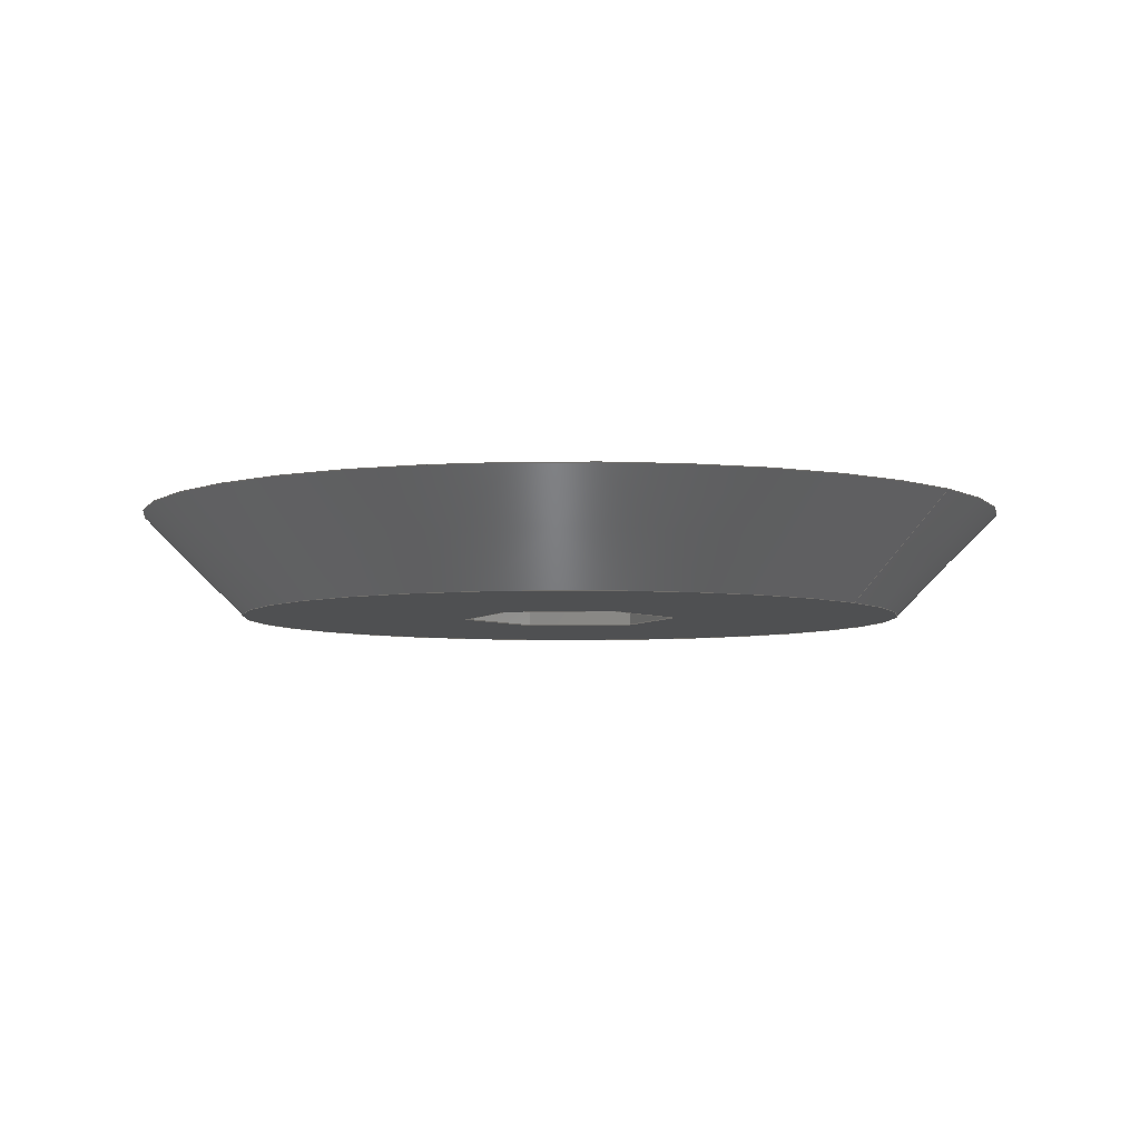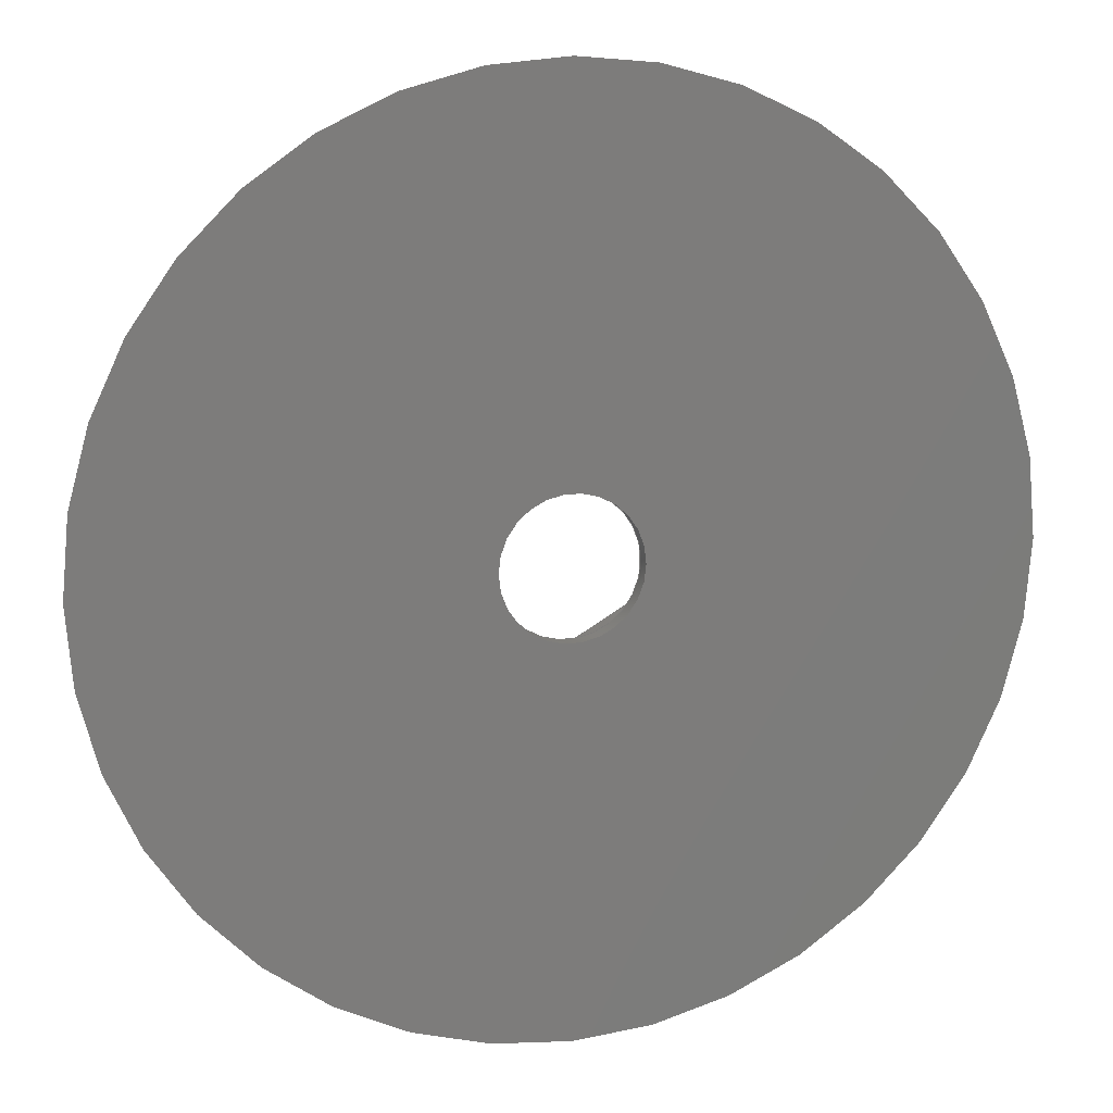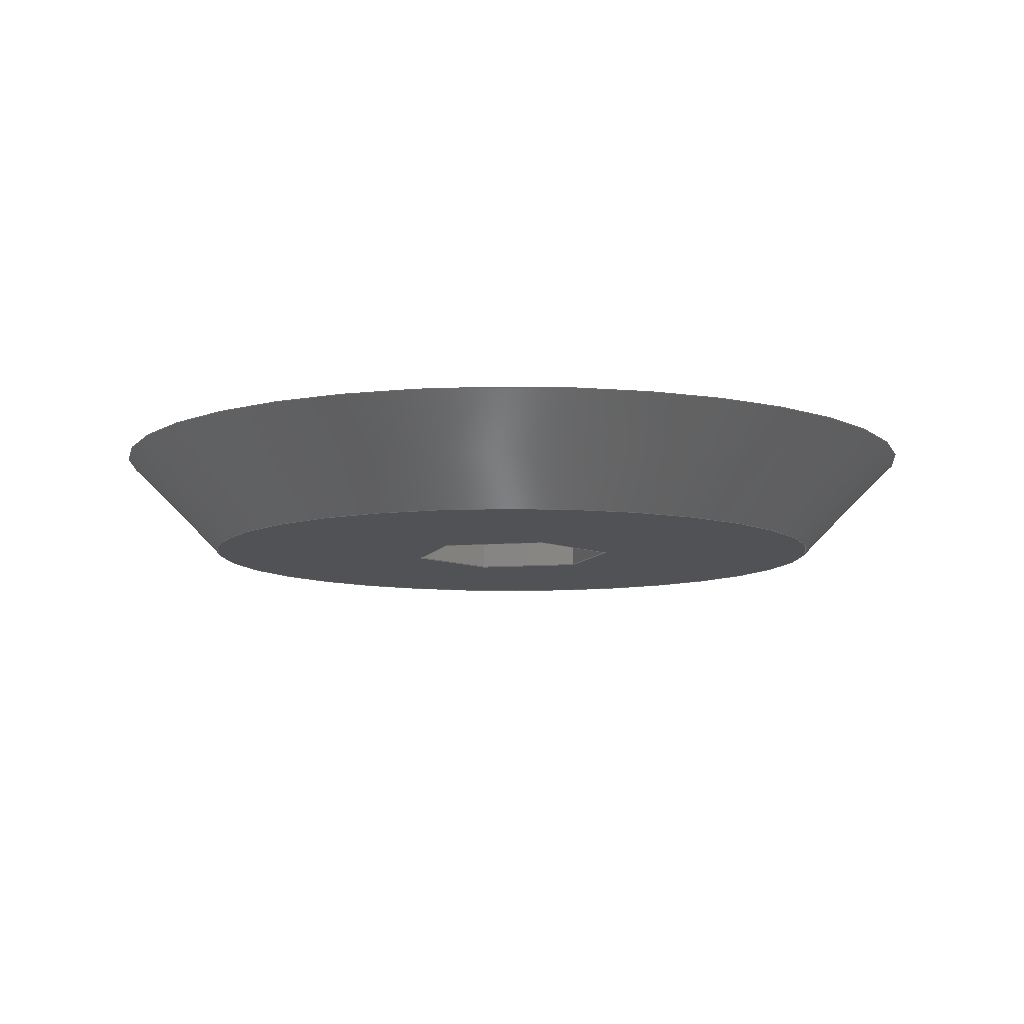
<metadata>
{"format":"step","ext":"step","renderer":"f3d","projection":"perspective","resolution":1024,"background":"white","views":[{"elev":-5.5,"azim":36.6,"up":"+Z"},{"elev":13.1,"azim":-16.5,"up":"+Y"},{"elev":-9.1,"azim":-77.9,"up":"+Z"}]}
</metadata>
<code>
ISO-10303-21;
DATA;
#1=MECHANICAL_DESIGN_GEOMETRIC_PRESENTATION_REPRESENTATION('',(#4),#324);
#2=SHAPE_REPRESENTATION_RELATIONSHIP('SRR','None',#331,#3);
#3=ADVANCED_BREP_SHAPE_REPRESENTATION('',(#5),#323);
#4=STYLED_ITEM('',(#340),#5);
#5=MANIFOLD_SOLID_BREP('Body1',#188);
#6=CONICAL_SURFACE('',#212,11.5,0.7854);
#7=CYLINDRICAL_SURFACE('',#210,2);
#8=FACE_BOUND('',#33,.T.);
#9=FACE_BOUND('',#37,.T.);
#10=FACE_BOUND('',#39,.T.);
#11=CIRCLE('',#209,2);
#12=CIRCLE('',#211,2);
#13=CIRCLE('',#213,10);
#14=CIRCLE('',#214,13);
#15=FACE_OUTER_BOUND('',#26,.T.);
#16=FACE_OUTER_BOUND('',#27,.T.);
#17=FACE_OUTER_BOUND('',#28,.T.);
#18=FACE_OUTER_BOUND('',#29,.T.);
#19=FACE_OUTER_BOUND('',#30,.T.);
#20=FACE_OUTER_BOUND('',#31,.T.);
#21=FACE_OUTER_BOUND('',#32,.T.);
#22=FACE_OUTER_BOUND('',#34,.T.);
#23=FACE_OUTER_BOUND('',#35,.T.);
#24=FACE_OUTER_BOUND('',#36,.T.);
#25=FACE_OUTER_BOUND('',#38,.T.);
#26=EDGE_LOOP('',(#120,#121,#122,#123));
#27=EDGE_LOOP('',(#124,#125,#126,#127));
#28=EDGE_LOOP('',(#128,#129,#130,#131));
#29=EDGE_LOOP('',(#132,#133,#134,#135));
#30=EDGE_LOOP('',(#136,#137,#138,#139));
#31=EDGE_LOOP('',(#140,#141,#142,#143));
#32=EDGE_LOOP('',(#144,#145,#146,#147,#148,#149));
#33=EDGE_LOOP('',(#150));
#34=EDGE_LOOP('',(#151,#152,#153,#154));
#35=EDGE_LOOP('',(#155,#156,#157,#158));
#36=EDGE_LOOP('',(#159));
#37=EDGE_LOOP('',(#160,#161,#162,#163,#164,#165));
#38=EDGE_LOOP('',(#166));
#39=EDGE_LOOP('',(#167));
#40=LINE('',#273,#60);
#41=LINE('',#275,#61);
#42=LINE('',#277,#62);
#43=LINE('',#278,#63);
#44=LINE('',#281,#64);
#45=LINE('',#283,#65);
#46=LINE('',#284,#66);
#47=LINE('',#287,#67);
#48=LINE('',#289,#68);
#49=LINE('',#290,#69);
#50=LINE('',#293,#70);
#51=LINE('',#295,#71);
#52=LINE('',#296,#72);
#53=LINE('',#299,#73);
#54=LINE('',#301,#74);
#55=LINE('',#302,#75);
#56=LINE('',#304,#76);
#57=LINE('',#305,#77);
#58=LINE('',#311,#78);
#59=LINE('',#317,#79);
#60=VECTOR('',#221,10);
#61=VECTOR('',#222,10);
#62=VECTOR('',#223,10);
#63=VECTOR('',#224,10);
#64=VECTOR('',#227,10);
#65=VECTOR('',#228,10);
#66=VECTOR('',#229,10);
#67=VECTOR('',#232,10);
#68=VECTOR('',#233,10);
#69=VECTOR('',#234,10);
#70=VECTOR('',#237,10);
#71=VECTOR('',#238,10);
#72=VECTOR('',#239,10);
#73=VECTOR('',#242,10);
#74=VECTOR('',#243,10);
#75=VECTOR('',#244,10);
#76=VECTOR('',#247,10);
#77=VECTOR('',#248,10);
#78=VECTOR('',#255,2);
#79=VECTOR('',#262,11.5);
#80=VERTEX_POINT('',#271);
#81=VERTEX_POINT('',#272);
#82=VERTEX_POINT('',#274);
#83=VERTEX_POINT('',#276);
#84=VERTEX_POINT('',#280);
#85=VERTEX_POINT('',#282);
#86=VERTEX_POINT('',#286);
#87=VERTEX_POINT('',#288);
#88=VERTEX_POINT('',#292);
#89=VERTEX_POINT('',#294);
#90=VERTEX_POINT('',#298);
#91=VERTEX_POINT('',#300);
#92=VERTEX_POINT('',#307);
#93=VERTEX_POINT('',#310);
#94=VERTEX_POINT('',#314);
#95=VERTEX_POINT('',#316);
#96=EDGE_CURVE('',#80,#81,#40,.T.);
#97=EDGE_CURVE('',#80,#82,#41,.T.);
#98=EDGE_CURVE('',#82,#83,#42,.T.);
#99=EDGE_CURVE('',#81,#83,#43,.T.);
#100=EDGE_CURVE('',#84,#80,#44,.T.);
#101=EDGE_CURVE('',#84,#85,#45,.T.);
#102=EDGE_CURVE('',#85,#82,#46,.T.);
#103=EDGE_CURVE('',#86,#84,#47,.T.);
#104=EDGE_CURVE('',#86,#87,#48,.T.);
#105=EDGE_CURVE('',#87,#85,#49,.T.);
#106=EDGE_CURVE('',#88,#86,#50,.T.);
#107=EDGE_CURVE('',#88,#89,#51,.T.);
#108=EDGE_CURVE('',#89,#87,#52,.T.);
#109=EDGE_CURVE('',#90,#88,#53,.T.);
#110=EDGE_CURVE('',#90,#91,#54,.T.);
#111=EDGE_CURVE('',#91,#89,#55,.T.);
#112=EDGE_CURVE('',#81,#90,#56,.T.);
#113=EDGE_CURVE('',#83,#91,#57,.T.);
#114=EDGE_CURVE('',#92,#92,#11,.T.);
#115=EDGE_CURVE('',#92,#93,#58,.T.);
#116=EDGE_CURVE('',#93,#93,#12,.T.);
#117=EDGE_CURVE('',#94,#94,#13,.T.);
#118=EDGE_CURVE('',#94,#95,#59,.T.);
#119=EDGE_CURVE('',#95,#95,#14,.T.);
#120=ORIENTED_EDGE('',*,*,#96,.F.);
#121=ORIENTED_EDGE('',*,*,#97,.T.);
#122=ORIENTED_EDGE('',*,*,#98,.T.);
#123=ORIENTED_EDGE('',*,*,#99,.F.);
#124=ORIENTED_EDGE('',*,*,#100,.F.);
#125=ORIENTED_EDGE('',*,*,#101,.T.);
#126=ORIENTED_EDGE('',*,*,#102,.T.);
#127=ORIENTED_EDGE('',*,*,#97,.F.);
#128=ORIENTED_EDGE('',*,*,#103,.F.);
#129=ORIENTED_EDGE('',*,*,#104,.T.);
#130=ORIENTED_EDGE('',*,*,#105,.T.);
#131=ORIENTED_EDGE('',*,*,#101,.F.);
#132=ORIENTED_EDGE('',*,*,#106,.F.);
#133=ORIENTED_EDGE('',*,*,#107,.T.);
#134=ORIENTED_EDGE('',*,*,#108,.T.);
#135=ORIENTED_EDGE('',*,*,#104,.F.);
#136=ORIENTED_EDGE('',*,*,#109,.F.);
#137=ORIENTED_EDGE('',*,*,#110,.T.);
#138=ORIENTED_EDGE('',*,*,#111,.T.);
#139=ORIENTED_EDGE('',*,*,#107,.F.);
#140=ORIENTED_EDGE('',*,*,#112,.F.);
#141=ORIENTED_EDGE('',*,*,#99,.T.);
#142=ORIENTED_EDGE('',*,*,#113,.T.);
#143=ORIENTED_EDGE('',*,*,#110,.F.);
#144=ORIENTED_EDGE('',*,*,#113,.F.);
#145=ORIENTED_EDGE('',*,*,#98,.F.);
#146=ORIENTED_EDGE('',*,*,#102,.F.);
#147=ORIENTED_EDGE('',*,*,#105,.F.);
#148=ORIENTED_EDGE('',*,*,#108,.F.);
#149=ORIENTED_EDGE('',*,*,#111,.F.);
#150=ORIENTED_EDGE('',*,*,#114,.F.);
#151=ORIENTED_EDGE('',*,*,#114,.T.);
#152=ORIENTED_EDGE('',*,*,#115,.T.);
#153=ORIENTED_EDGE('',*,*,#116,.F.);
#154=ORIENTED_EDGE('',*,*,#115,.F.);
#155=ORIENTED_EDGE('',*,*,#117,.T.);
#156=ORIENTED_EDGE('',*,*,#118,.T.);
#157=ORIENTED_EDGE('',*,*,#119,.T.);
#158=ORIENTED_EDGE('',*,*,#118,.F.);
#159=ORIENTED_EDGE('',*,*,#117,.F.);
#160=ORIENTED_EDGE('',*,*,#96,.T.);
#161=ORIENTED_EDGE('',*,*,#112,.T.);
#162=ORIENTED_EDGE('',*,*,#109,.T.);
#163=ORIENTED_EDGE('',*,*,#106,.T.);
#164=ORIENTED_EDGE('',*,*,#103,.T.);
#165=ORIENTED_EDGE('',*,*,#100,.T.);
#166=ORIENTED_EDGE('',*,*,#119,.F.);
#167=ORIENTED_EDGE('',*,*,#116,.T.);
#168=PLANE('',#202);
#169=PLANE('',#203);
#170=PLANE('',#204);
#171=PLANE('',#205);
#172=PLANE('',#206);
#173=PLANE('',#207);
#174=PLANE('',#208);
#175=PLANE('',#215);
#176=PLANE('',#216);
#177=ADVANCED_FACE('',(#15),#168,.F.);
#178=ADVANCED_FACE('',(#16),#169,.F.);
#179=ADVANCED_FACE('',(#17),#170,.F.);
#180=ADVANCED_FACE('',(#18),#171,.F.);
#181=ADVANCED_FACE('',(#19),#172,.F.);
#182=ADVANCED_FACE('',(#20),#173,.F.);
#183=ADVANCED_FACE('',(#21,#8),#174,.T.);
#184=ADVANCED_FACE('',(#22),#7,.F.);
#185=ADVANCED_FACE('',(#23),#6,.T.);
#186=ADVANCED_FACE('',(#24,#9),#175,.T.);
#187=ADVANCED_FACE('',(#25,#10),#176,.F.);
#188=CLOSED_SHELL('',(#177,#178,#179,#180,#181,#182,#183,#184,#185,#186,
#187));
#189=DERIVED_UNIT_ELEMENT(#191,1);
#190=DERIVED_UNIT_ELEMENT(#326,-3);
#191=(
MASS_UNIT()
NAMED_UNIT(*)
SI_UNIT(.KILO.,.GRAM.)
);
#192=DERIVED_UNIT((#189,#190));
#193=MEASURE_REPRESENTATION_ITEM('density measure',
POSITIVE_RATIO_MEASURE(7850),#192);
#194=PROPERTY_DEFINITION_REPRESENTATION(#199,#196);
#195=PROPERTY_DEFINITION_REPRESENTATION(#200,#197);
#196=REPRESENTATION('material name',(#198),#323);
#197=REPRESENTATION('density',(#193),#323);
#198=DESCRIPTIVE_REPRESENTATION_ITEM('Steel','Steel');
#199=PROPERTY_DEFINITION('material property','material name',#333);
#200=PROPERTY_DEFINITION('material property','density of part',#333);
#201=AXIS2_PLACEMENT_3D('placement',#269,#217,#218);
#202=AXIS2_PLACEMENT_3D('',#270,#219,#220);
#203=AXIS2_PLACEMENT_3D('',#279,#225,#226);
#204=AXIS2_PLACEMENT_3D('',#285,#230,#231);
#205=AXIS2_PLACEMENT_3D('',#291,#235,#236);
#206=AXIS2_PLACEMENT_3D('',#297,#240,#241);
#207=AXIS2_PLACEMENT_3D('',#303,#245,#246);
#208=AXIS2_PLACEMENT_3D('',#306,#249,#250);
#209=AXIS2_PLACEMENT_3D('',#308,#251,#252);
#210=AXIS2_PLACEMENT_3D('',#309,#253,#254);
#211=AXIS2_PLACEMENT_3D('',#312,#256,#257);
#212=AXIS2_PLACEMENT_3D('',#313,#258,#259);
#213=AXIS2_PLACEMENT_3D('',#315,#260,#261);
#214=AXIS2_PLACEMENT_3D('',#318,#263,#264);
#215=AXIS2_PLACEMENT_3D('',#319,#265,#266);
#216=AXIS2_PLACEMENT_3D('',#320,#267,#268);
#217=DIRECTION('axis',(0,0,1));
#218=DIRECTION('refdir',(1,0,0));
#219=DIRECTION('center_axis',(-0.5,0.866,6.123e-17));
#220=DIRECTION('ref_axis',(-0.866,-0.5,1.061e-16));
#221=DIRECTION('',(-0.866,-0.5,1.061e-16));
#222=DIRECTION('',(1.225e-16,0,1));
#223=DIRECTION('',(-0.866,-0.5,1.061e-16));
#224=DIRECTION('',(1.225e-16,0,1));
#225=DIRECTION('center_axis',(0.5,0.866,-6.123e-17));
#226=DIRECTION('ref_axis',(-0.866,0.5,1.061e-16));
#227=DIRECTION('',(-0.866,0.5,1.061e-16));
#228=DIRECTION('',(1.225e-16,0,1));
#229=DIRECTION('',(-0.866,0.5,1.061e-16));
#230=DIRECTION('center_axis',(1,0,-1.225e-16));
#231=DIRECTION('ref_axis',(0,1,0));
#232=DIRECTION('',(0,1,0));
#233=DIRECTION('',(1.225e-16,0,1));
#234=DIRECTION('',(0,1,0));
#235=DIRECTION('center_axis',(0.5,-0.866,-6.123e-17));
#236=DIRECTION('ref_axis',(0.866,0.5,-1.061e-16));
#237=DIRECTION('',(0.866,0.5,-1.061e-16));
#238=DIRECTION('',(1.225e-16,0,1));
#239=DIRECTION('',(0.866,0.5,-1.061e-16));
#240=DIRECTION('center_axis',(-0.5,-0.866,6.123e-17));
#241=DIRECTION('ref_axis',(0.866,-0.5,-1.061e-16));
#242=DIRECTION('',(0.866,-0.5,-1.061e-16));
#243=DIRECTION('',(1.225e-16,0,1));
#244=DIRECTION('',(0.866,-0.5,-1.061e-16));
#245=DIRECTION('center_axis',(-1,0,1.225e-16));
#246=DIRECTION('ref_axis',(0,-1,0));
#247=DIRECTION('',(0,-1,0));
#248=DIRECTION('',(0,-1,0));
#249=DIRECTION('center_axis',(-1.225e-16,0,-1));
#250=DIRECTION('ref_axis',(1,0,-1.225e-16));
#251=DIRECTION('center_axis',(-1.225e-16,0,-1));
#252=DIRECTION('ref_axis',(1,0,-1.225e-16));
#253=DIRECTION('center_axis',(1.225e-16,0,1));
#254=DIRECTION('ref_axis',(1,0,-1.225e-16));
#255=DIRECTION('',(1.225e-16,0,1));
#256=DIRECTION('center_axis',(-1.225e-16,0,-1));
#257=DIRECTION('ref_axis',(1,0,-1.225e-16));
#258=DIRECTION('center_axis',(1.225e-16,0,1));
#259=DIRECTION('ref_axis',(-1,0,1.225e-16));
#260=DIRECTION('center_axis',(1.225e-16,0,1));
#261=DIRECTION('ref_axis',(-1,0,1.225e-16));
#262=DIRECTION('',(0.7071,-8.66e-17,0.7071));
#263=DIRECTION('center_axis',(-1.225e-16,0,-1));
#264=DIRECTION('ref_axis',(-1,0,1.225e-16));
#265=DIRECTION('center_axis',(-1.225e-16,0,-1));
#266=DIRECTION('ref_axis',(-1,0,1.225e-16));
#267=DIRECTION('center_axis',(-1.225e-16,0,-1));
#268=DIRECTION('ref_axis',(-1,0,1.225e-16));
#269=CARTESIAN_POINT('',(0,0,0));
#270=CARTESIAN_POINT('Origin',(16,25.23,31));
#271=CARTESIAN_POINT('',(16,25.23,31));
#272=CARTESIAN_POINT('',(13.2,23.62,31));
#273=CARTESIAN_POINT('',(15.3,24.83,31));
#274=CARTESIAN_POINT('',(16,25.23,33.5));
#275=CARTESIAN_POINT('',(16,25.23,31));
#276=CARTESIAN_POINT('',(13.2,23.62,33.5));
#277=CARTESIAN_POINT('',(13.2,23.62,33.5));
#278=CARTESIAN_POINT('',(13.2,23.62,31));
#279=CARTESIAN_POINT('Origin',(18.8,23.62,31));
#280=CARTESIAN_POINT('',(18.8,23.62,31));
#281=CARTESIAN_POINT('',(18.1,24.02,31));
#282=CARTESIAN_POINT('',(18.8,23.62,33.5));
#283=CARTESIAN_POINT('',(18.8,23.62,31));
#284=CARTESIAN_POINT('',(16,25.23,33.5));
#285=CARTESIAN_POINT('Origin',(18.8,20.38,31));
#286=CARTESIAN_POINT('',(18.8,20.38,31));
#287=CARTESIAN_POINT('',(18.8,21.19,31));
#288=CARTESIAN_POINT('',(18.8,20.38,33.5));
#289=CARTESIAN_POINT('',(18.8,20.38,31));
#290=CARTESIAN_POINT('',(18.8,23.62,33.5));
#291=CARTESIAN_POINT('Origin',(16,18.77,31));
#292=CARTESIAN_POINT('',(16,18.77,31));
#293=CARTESIAN_POINT('',(16.7,19.17,31));
#294=CARTESIAN_POINT('',(16,18.77,33.5));
#295=CARTESIAN_POINT('',(16,18.77,31));
#296=CARTESIAN_POINT('',(18.8,20.38,33.5));
#297=CARTESIAN_POINT('Origin',(13.2,20.38,31));
#298=CARTESIAN_POINT('',(13.2,20.38,31));
#299=CARTESIAN_POINT('',(13.9,19.98,31));
#300=CARTESIAN_POINT('',(13.2,20.38,33.5));
#301=CARTESIAN_POINT('',(13.2,20.38,31));
#302=CARTESIAN_POINT('',(16,18.77,33.5));
#303=CARTESIAN_POINT('Origin',(13.2,23.62,31));
#304=CARTESIAN_POINT('',(13.2,22.81,31));
#305=CARTESIAN_POINT('',(13.2,20.38,33.5));
#306=CARTESIAN_POINT('Origin',(16,22,33.5));
#307=CARTESIAN_POINT('',(14,22,33.5));
#308=CARTESIAN_POINT('Origin',(16,22,33.5));
#309=CARTESIAN_POINT('Origin',(16,22,31));
#310=CARTESIAN_POINT('',(14,22,34));
#311=CARTESIAN_POINT('',(14,22,31));
#312=CARTESIAN_POINT('Origin',(16,22,34));
#313=CARTESIAN_POINT('Origin',(16,22,32.5));
#314=CARTESIAN_POINT('',(26,22,31));
#315=CARTESIAN_POINT('Origin',(16,22,31));
#316=CARTESIAN_POINT('',(29,22,34));
#317=CARTESIAN_POINT('',(27.5,22,32.5));
#318=CARTESIAN_POINT('Origin',(16,22,34));
#319=CARTESIAN_POINT('Origin',(16,22,31));
#320=CARTESIAN_POINT('Origin',(16,22,34));
#321=UNCERTAINTY_MEASURE_WITH_UNIT(LENGTH_MEASURE(0.01),#325,
'DISTANCE_ACCURACY_VALUE',
'Maximum model space distance between geometric entities at asserted c
onnectivities');
#322=UNCERTAINTY_MEASURE_WITH_UNIT(LENGTH_MEASURE(0.01),#325,
'DISTANCE_ACCURACY_VALUE',
'Maximum model space distance between geometric entities at asserted c
onnectivities');
#323=(
GEOMETRIC_REPRESENTATION_CONTEXT(3)
GLOBAL_UNCERTAINTY_ASSIGNED_CONTEXT((#321))
GLOBAL_UNIT_ASSIGNED_CONTEXT((#325,#327,#328))
REPRESENTATION_CONTEXT('','3D')
);
#324=(
GEOMETRIC_REPRESENTATION_CONTEXT(3)
GLOBAL_UNCERTAINTY_ASSIGNED_CONTEXT((#322))
GLOBAL_UNIT_ASSIGNED_CONTEXT((#325,#327,#328))
REPRESENTATION_CONTEXT('','3D')
);
#325=(
LENGTH_UNIT()
NAMED_UNIT(*)
SI_UNIT(.MILLI.,.METRE.)
);
#326=(
LENGTH_UNIT()
NAMED_UNIT(*)
SI_UNIT($,.METRE.)
);
#327=(
NAMED_UNIT(*)
PLANE_ANGLE_UNIT()
SI_UNIT($,.RADIAN.)
);
#328=(
NAMED_UNIT(*)
SI_UNIT($,.STERADIAN.)
SOLID_ANGLE_UNIT()
);
#329=SHAPE_DEFINITION_REPRESENTATION(#330,#331);
#330=PRODUCT_DEFINITION_SHAPE('',$,#333);
#331=SHAPE_REPRESENTATION('',(#201),#323);
#332=PRODUCT_DEFINITION_CONTEXT('part definition',#337,'design');
#333=PRODUCT_DEFINITION('bypass valve','bypass valve',#334,#332);
#334=PRODUCT_DEFINITION_FORMATION('',$,#339);
#335=PRODUCT_RELATED_PRODUCT_CATEGORY('bypass valve','bypass valve',(#339));
#336=APPLICATION_PROTOCOL_DEFINITION('international standard',
'automotive_design',2009,#337);
#337=APPLICATION_CONTEXT(
'Core Data for Automotive Mechanical Design Process');
#338=PRODUCT_CONTEXT('part definition',#337,'mechanical');
#339=PRODUCT('bypass valve','bypass valve',$,(#338));
#340=PRESENTATION_STYLE_ASSIGNMENT((#341));
#341=SURFACE_STYLE_USAGE(.BOTH.,#342);
#342=SURFACE_SIDE_STYLE('',(#343));
#343=SURFACE_STYLE_FILL_AREA(#344);
#344=FILL_AREA_STYLE('Paint - Metallic (Blue)',(#345));
#345=FILL_AREA_STYLE_COLOUR('Paint - Metallic (Blue)',#346);
#346=COLOUR_RGB('Paint - Metallic (Blue)',0.1882,0.2314,
0.5882);
ENDSEC;
END-ISO-10303-21;

</code>
